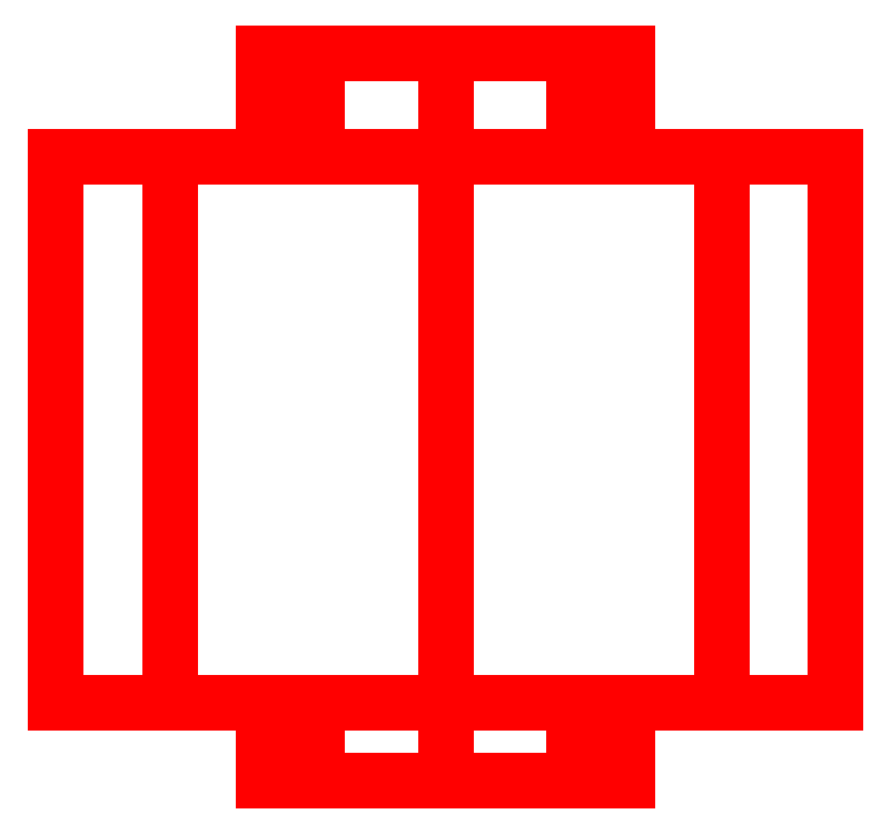
<metadata>
{"format":"dxf","ext":"dxf","renderer":"ezdxf+matplotlib","layout":"modelspace","background":"white","min_lineweight":24,"dpi":150}
</metadata>
<code>
0
SECTION
2
ENTITIES
0
3DFACE
8
PROPELLER
10
0.15
20
0.1
30
0
11
0.1061
21
0.1
31
0.1061
12
0.1061
22
-0.11
32
0.1061
13
0.15
23
-0.11
33
0
0
3DFACE
8
PROPELLER
10
0.1061
20
0.1
30
0.1061
11
0
21
0.1
31
0.15
12
0
22
-0.11
32
0.15
13
0.1061
23
-0.11
33
0.1061
0
3DFACE
8
PROPELLER
10
0
20
0.1
30
0.15
11
-0.1061
21
0.1
31
0.1061
12
-0.1061
22
-0.11
32
0.1061
13
0
23
-0.11
33
0.15
0
3DFACE
8
PROPELLER
10
-0.1061
20
0.1
30
0.1061
11
-0.15
21
0.1
31
0
12
-0.15
22
-0.11
32
0
13
-0.1061
23
-0.11
33
0.1061
0
3DFACE
8
PROPELLER
10
-0.15
20
0.1
30
0
11
-0.1061
21
0.1
31
-0.1061
12
-0.1061
22
-0.11
32
-0.1061
13
-0.15
23
-0.11
33
0
0
3DFACE
8
PROPELLER
10
-0.1061
20
0.1
30
-0.1061
11
0
21
0.1
31
-0.15
12
0
22
-0.11
32
-0.15
13
-0.1061
23
-0.11
33
-0.1061
0
3DFACE
8
PROPELLER
10
0
20
0.1
30
-0.15
11
0.1061
21
0.1
31
-0.1061
12
0.1061
22
-0.11
32
-0.1061
13
0
23
-0.11
33
-0.15
0
3DFACE
8
PROPELLER
10
0.1061
20
0.1
30
-0.1061
11
0.15
21
0.1
31
0
12
0.15
22
-0.11
32
0
13
0.1061
23
-0.11
33
-0.1061
0
3DFACE
8
PROPELLER
10
0.07
20
0.14
30
0
11
0.0495
21
0.14
31
0.0495
12
0.0495
22
0.1
32
0.0495
13
0.07
23
0.1
33
0
0
3DFACE
8
PROPELLER
10
0.0495
20
0.14
30
0.0495
11
0
21
0.14
31
0.07
12
0
22
0.1
32
0.07
13
0.0495
23
0.1
33
0.0495
0
3DFACE
8
PROPELLER
10
0
20
0.14
30
0.07
11
-0.0495
21
0.14
31
0.0495
12
-0.0495
22
0.1
32
0.0495
13
0
23
0.1
33
0.07
0
3DFACE
8
PROPELLER
10
-0.0495
20
0.14
30
0.0495
11
-0.07
21
0.14
31
0
12
-0.07
22
0.1
32
0
13
-0.0495
23
0.1
33
0.0495
0
3DFACE
8
PROPELLER
10
-0.07
20
0.14
30
0
11
-0.0495
21
0.14
31
-0.0495
12
-0.0495
22
0.1
32
-0.0495
13
-0.07
23
0.1
33
0
0
3DFACE
8
PROPELLER
10
-0.0495
20
0.14
30
-0.0495
11
0
21
0.14
31
-0.07
12
0
22
0.1
32
-0.07
13
-0.0495
23
0.1
33
-0.0495
0
3DFACE
8
PROPELLER
10
0
20
0.14
30
-0.07
11
0.0495
21
0.14
31
-0.0495
12
0.0495
22
0.1
32
-0.0495
13
0
23
0.1
33
-0.07
0
3DFACE
8
PROPELLER
10
0.0495
20
0.14
30
-0.0495
11
0.07
21
0.14
31
0
12
0.07
22
0.1
32
0
13
0.0495
23
0.1
33
-0.0495
0
3DFACE
8
PROPELLER
10
0.07
20
-0.11
30
0
11
0.0495
21
-0.11
31
0.0495
12
0.0495
22
-0.14
32
0.0495
13
0.07
23
-0.14
33
0
0
3DFACE
8
PROPELLER
10
0.0495
20
-0.11
30
0.0495
11
0
21
-0.11
31
0.07
12
0
22
-0.14
32
0.07
13
0.0495
23
-0.14
33
0.0495
0
3DFACE
8
PROPELLER
10
0
20
-0.11
30
0.07
11
-0.0495
21
-0.11
31
0.0495
12
-0.0495
22
-0.14
32
0.0495
13
0
23
-0.14
33
0.07
0
3DFACE
8
PROPELLER
10
-0.0495
20
-0.11
30
0.0495
11
-0.07
21
-0.11
31
0
12
-0.07
22
-0.14
32
0
13
-0.0495
23
-0.14
33
0.0495
0
3DFACE
8
PROPELLER
10
-0.07
20
-0.11
30
0
11
-0.0495
21
-0.11
31
-0.0495
12
-0.0495
22
-0.14
32
-0.0495
13
-0.07
23
-0.14
33
0
0
3DFACE
8
PROPELLER
10
-0.0495
20
-0.11
30
-0.0495
11
0
21
-0.11
31
-0.07
12
0
22
-0.14
32
-0.07
13
-0.0495
23
-0.14
33
-0.0495
0
3DFACE
8
PROPELLER
10
0
20
-0.11
30
-0.07
11
0.0495
21
-0.11
31
-0.0495
12
0.0495
22
-0.14
32
-0.0495
13
0
23
-0.14
33
-0.07
0
3DFACE
8
PROPELLER
10
0.0495
20
-0.11
30
-0.0495
11
0.07
21
-0.11
31
0
12
0.07
22
-0.14
32
0
13
0.0495
23
-0.14
33
-0.0495
0
3DFACE
8
PROPELLER
10
0
20
0.1
30
0.07
11
-0.0495
21
0.1
31
0.0495
12
-0.1061
22
0.1
32
0.1061
13
0
23
0.1
33
0.15
0
3DFACE
8
PROPELLER
10
0.0495
20
0.14
30
0.0495
11
-0.07
21
0.14
31
0
12
-0.0495
22
0.14
32
0.0495
13
0
23
0.14
33
0.07
0
3DFACE
8
PROPELLER
10
0.07
20
0.14
30
0
11
-0.0495
21
0.14
31
-0.0495
12
-0.07
22
0.14
32
0
13
0.0495
23
0.14
33
0.0495
0
3DFACE
8
PROPELLER
10
0.0495
20
0.14
30
-0.0495
11
0
21
0.14
31
-0.07
12
-0.0495
22
0.14
32
-0.0495
13
0.07
23
0.14
33
0
0
3DFACE
8
PROPELLER
10
-0.0495
20
0.1
30
0.0495
11
-0.07
21
0.1
31
0
12
-0.15
22
0.1
32
0
13
-0.1061
23
0.1
33
0.1061
0
3DFACE
8
PROPELLER
10
-0.07
20
0.1
30
0
11
-0.0495
21
0.1
31
-0.0495
12
-0.1061
22
0.1
32
-0.1061
13
-0.15
23
0.1
33
1e-16
0
3DFACE
8
PROPELLER
10
-0.0495
20
0.1
30
-0.0495
11
0
21
0.1
31
-0.07
12
-1e-16
22
0.1
32
-0.15
13
-0.1061
23
0.1
33
-0.1061
0
3DFACE
8
PROPELLER
10
0
20
0.1
30
-0.07
11
0.0495
21
0.1
31
-0.0495
12
0.1061
22
0.1
32
-0.1061
13
-1e-16
23
0.1
33
-0.15
0
3DFACE
8
PROPELLER
10
0.0495
20
0.1
30
-0.0495
11
0.07
21
0.1
31
0
12
0.15
22
0.1
32
-1e-16
13
0.1061
23
0.1
33
-0.1061
0
3DFACE
8
PROPELLER
10
0.07
20
0.1
30
-1e-16
11
0.0495
21
0.1
31
0.0495
12
0.1061
22
0.1
32
0.1061
13
0.15
23
0.1
33
-2e-16
0
3DFACE
8
PROPELLER
10
0.0495
20
0.1
30
0.0495
11
1e-16
21
0.1
31
0.07
12
2e-16
22
0.1
32
0.15
13
0.1061
23
0.1
33
0.1061
0
VIEWPORT
8
0
10
144.7
20
101.2
30
0
40
391.1
41
222.2
68
     2
69
     1
0
VIEWPORT
8
0
10
139.2
20
100.8
30
0
40
222.8
41
161.3
68
     1
69
     2
0
ENDSEC
0
EOF

</code>
